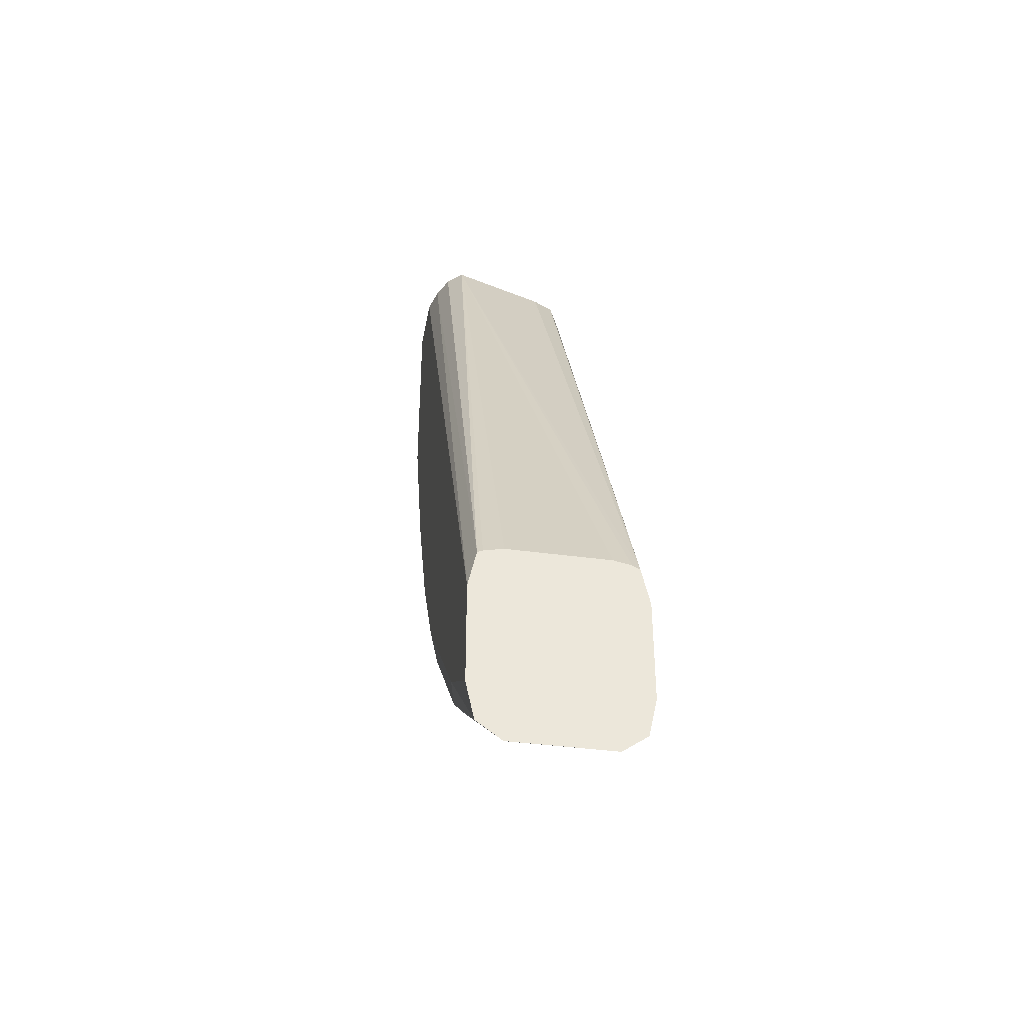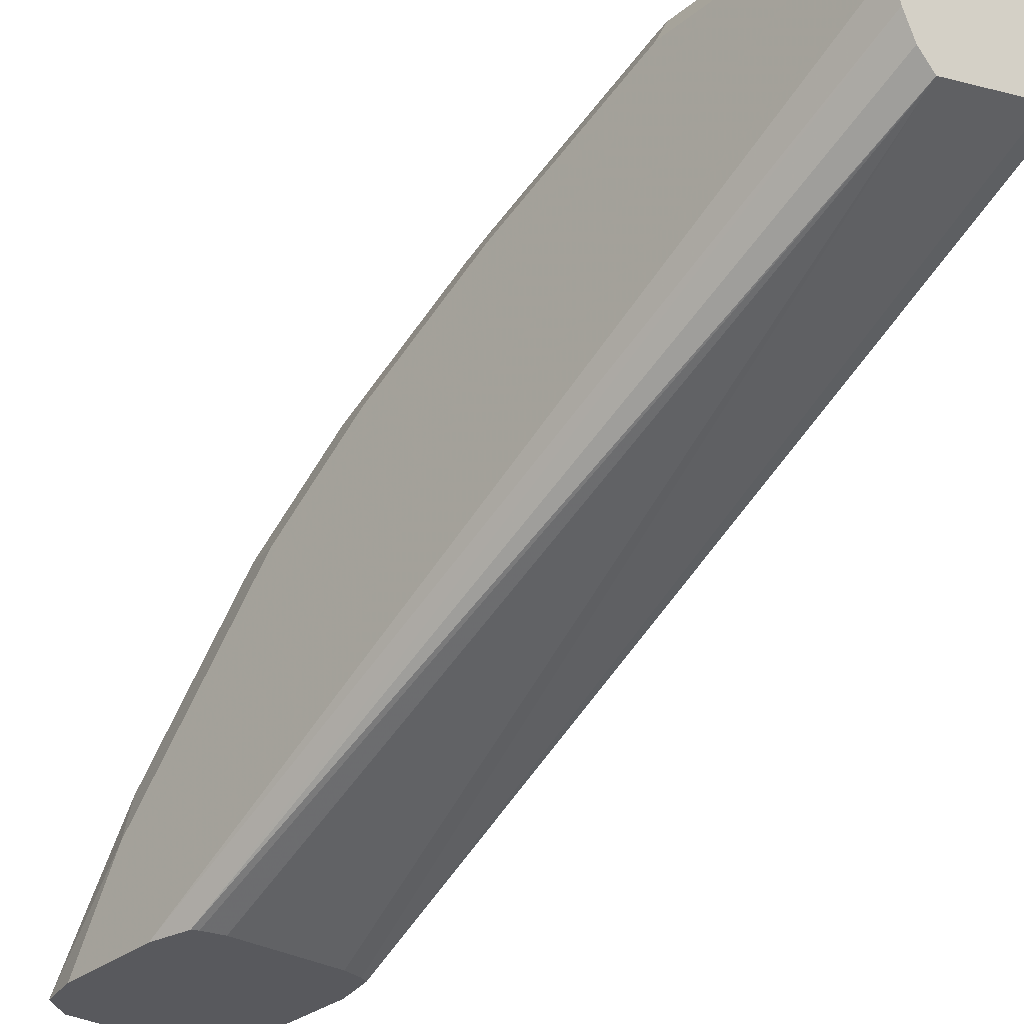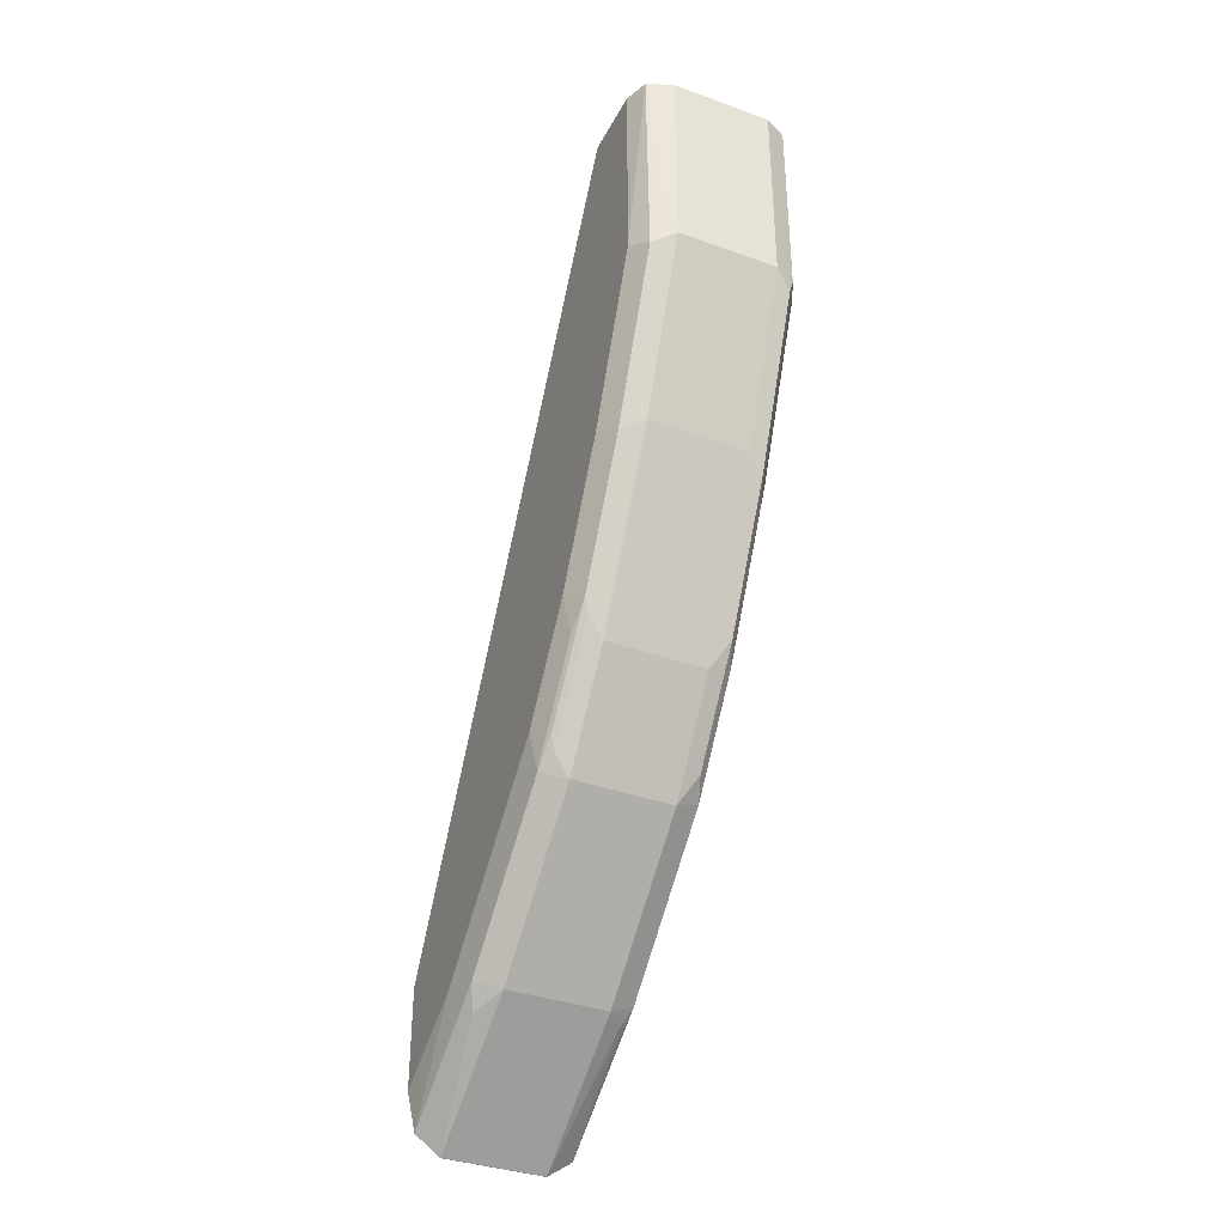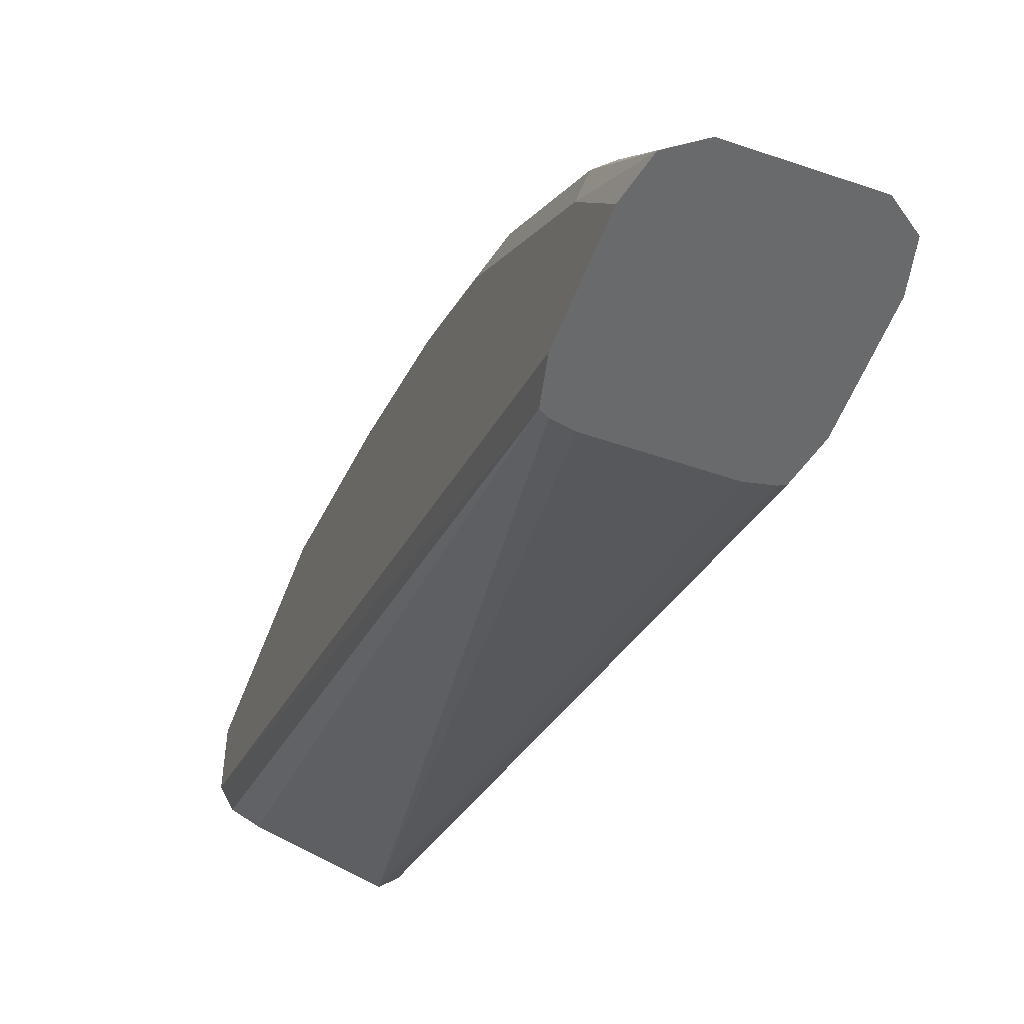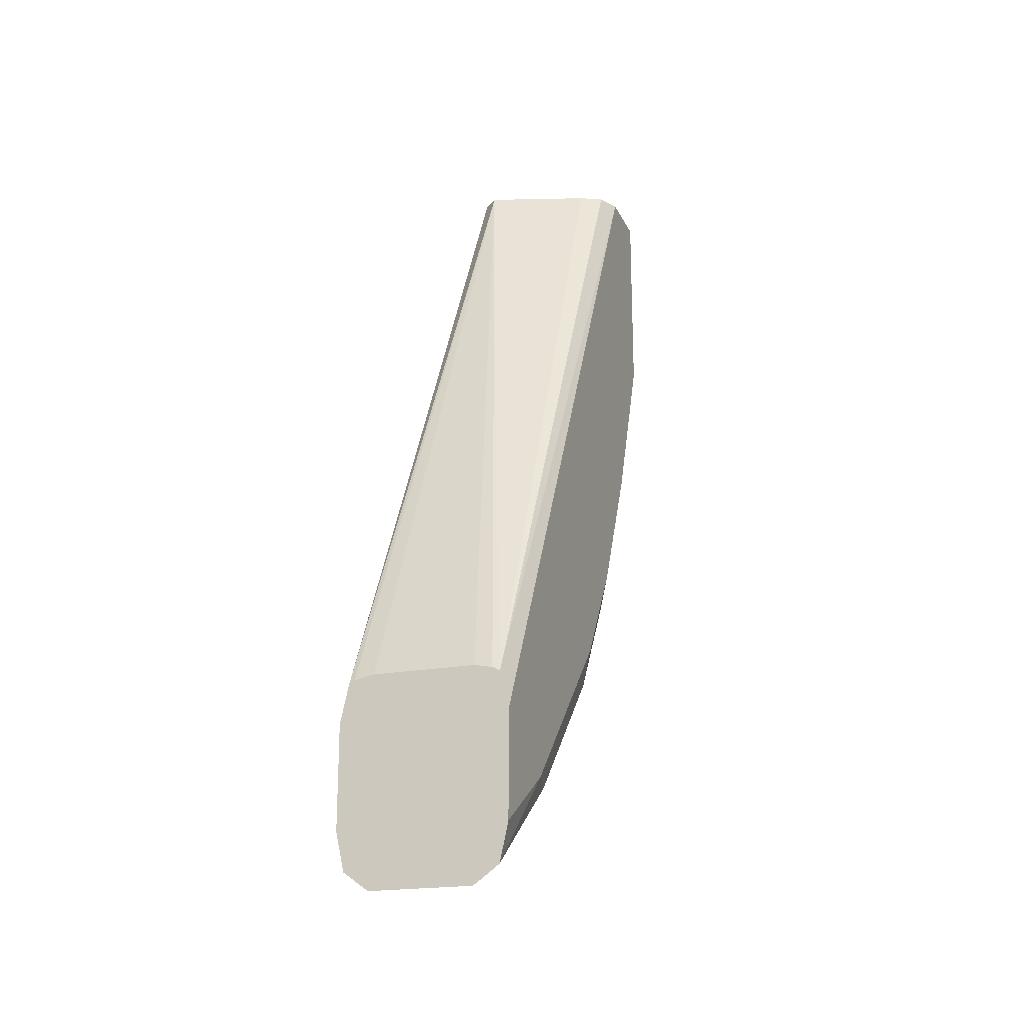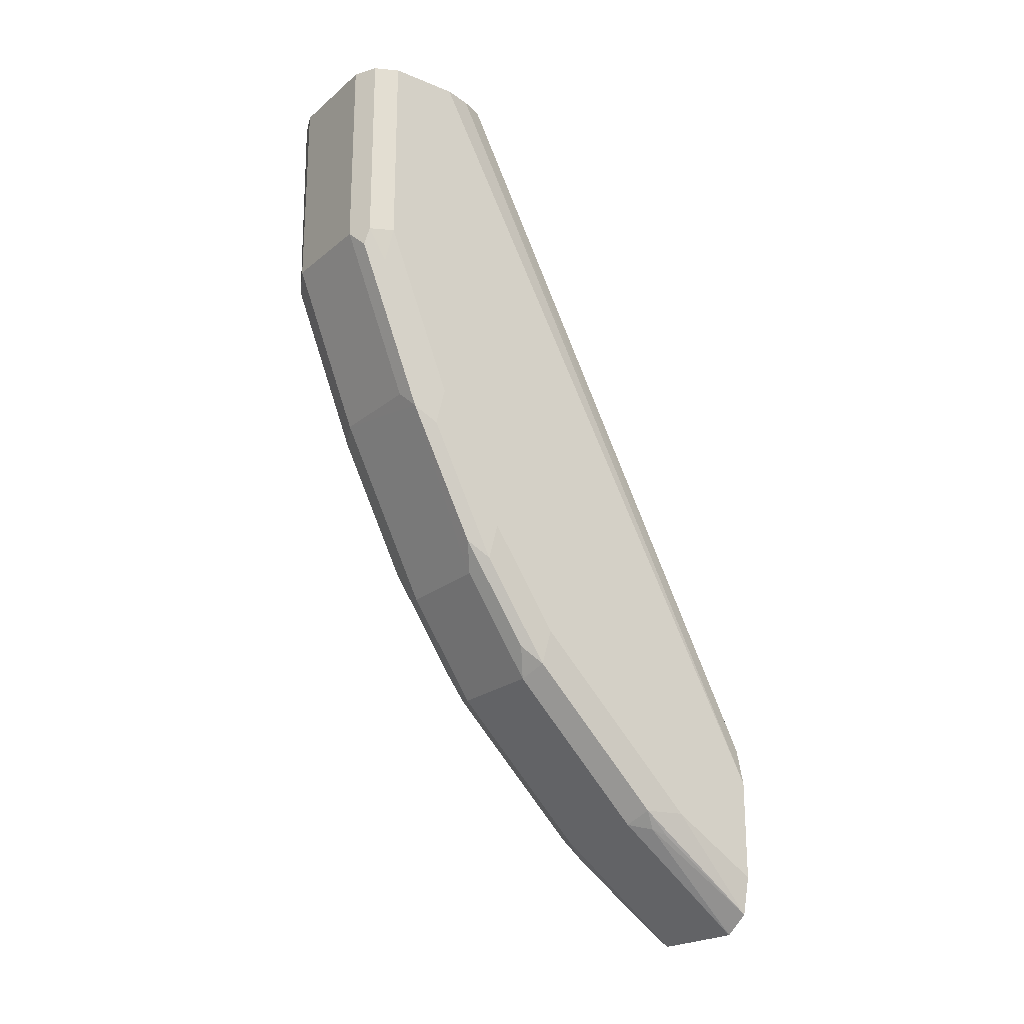
<metadata>
{"format":"obj","ext":"obj","renderer":"f3d","projection":"perspective","resolution":1024,"background":"white","views":[{"elev":-38.2,"azim":-10.0,"up":"+Z"},{"elev":-29.9,"azim":-40.4,"up":"+Y"},{"elev":-36.6,"azim":155.0,"up":"+Z"},{"elev":-52.9,"azim":159.7,"up":"+Y"},{"elev":-19.9,"azim":19.5,"up":"+Z"},{"elev":-22.0,"azim":-125.6,"up":"+Z"}]}
</metadata>
<code>
v -0.0001555 0.3023 -0.7214
v 6.83e-06 0.3025 -0.7213
v 0.05235 0.3023 -0.7214
v -0.0006594 0.3023 -0.721
v -0.008722 0.3621 -0.6718
v 6.83e-06 0.3723 -0.669
v 0.05235 0.3025 -0.7213
v 0.05277 0.3023 -0.7212
v -0.01309 0.3023 -0.712
v -0.01163 0.3549 -0.6748
v -0.01309 0.3687 -0.6631
v 0.05235 0.3723 -0.669
v -0.01309 0.4036 -0.6283
v 6.83e-06 0.4247 -0.6166
v 0.06108 0.3578 -0.6762
v 0.06544 0.3023 -0.712
v -0.0162 0.3023 -0.698
v -0.01745 0.349 -0.6631
v 0.06544 0.3665 -0.6653
v 0.05235 0.4247 -0.6166
v -0.01745 0.3839 -0.6283
v -0.01745 0.4188 -0.5933
v -0.01745 0.4363 -0.5759
v -0.01309 0.4385 -0.5933
v 6.83e-06 0.4421 -0.5991
v 0.06981 0.3023 -0.6924
v 0.06981 0.349 -0.6631
v -0.01745 0.3023 -0.6924
v 0.06544 0.4188 -0.613
v 0.06981 0.3839 -0.6283
v 0.05235 0.4421 -0.5991
v -0.01745 0.4712 -0.5235
v -0.01309 0.4734 -0.541
v -0.008722 0.4494 -0.5846
v 6.83e-06 0.477 -0.5468
v 0.06981 0.3023 -0.64
v -0.01745 0.3023 -0.64
v 0.06544 0.4363 -0.5955
v 0.06981 0.4363 -0.5759
v 0.06981 0.4188 -0.5933
v 0.05235 0.477 -0.5468
v 0.06108 0.445 -0.589
v -0.01745 0.4886 -0.4887
v -0.008722 0.4843 -0.5323
v -0.01309 0.5083 -0.4712
v 6.83e-06 0.4828 -0.5352
v 0.06544 0.3023 -0.6204
v 0.06981 0.5061 -0.2623
v -0.01309 0.3023 -0.6204
v -0.01386 0.4922 -0.2623
v -0.01745 0.5061 -0.2623
v 0.06398 0.4479 -0.5817
v 0.06544 0.4712 -0.5432
v 0.06981 0.4712 -0.5235
v 0.05235 0.4828 -0.5352
v 0.06108 0.4799 -0.5366
v -0.01745 0.5061 -0.4537
v -0.008722 0.5192 -0.4625
v -0.01745 0.541 -0.3665
v -0.01309 0.5432 -0.3839
v 0.06158 0.3023 -0.6185
v 0.06398 0.4944 -0.2623
v 0.05235 0.4886 -0.2623
v -0.0005056 0.4722 -0.2623
v 0.06981 0.541 -0.2623
v -0.01027 0.3023 -0.619
v -0.008466 0.4801 -0.2623
v -0.01745 0.541 -0.2623
v 0.06398 0.4828 -0.5293
v 0.06981 0.4886 -0.4887
v 0.05235 0.5061 -0.4887
v 0.06108 0.5148 -0.4669
v -0.008722 0.5541 -0.3752
v 6.83e-06 0.5584 -0.3665
v 6.83e-06 0.5235 -0.4537
v 0.05235 0.5235 -0.4537
v -0.0118 0.5523 -0.2623
v -0.01163 0.5526 -0.3665
v 0.05235 0.3023 -0.6167
v 6.83e-06 0.3023 -0.6167
v 0.06545 0.553 -0.2623
v 0.06981 0.541 -0.3665
v 0.06398 0.5177 -0.4596
v 0.06981 0.5061 -0.4537
v -0.0003348 0.5583 -0.2623
v 6.83e-06 0.5584 -0.2623
v 0.05235 0.5584 -0.3665
v -0.01163 0.5526 -0.2623
v 0.05235 0.5584 -0.2623
v 0.06398 0.5526 -0.3723
f 1 2 7
f 45 59 60
f 45 60 73
f 45 73 58
f 46 58 55
f 47 48 62
f 47 62 63
f 47 63 64
f 47 64 61
f 45 57 59
f 48 65 81
f 48 86 85
f 48 85 88
f 48 88 77
f 48 77 68
f 48 68 51
f 48 51 50
f 48 50 67
f 48 67 64
f 48 89 86
f 48 64 63
f 44 58 46
f 42 69 52
f 31 56 42
f 31 42 38
f 32 43 45
f 32 45 33
f 33 45 58
f 33 58 44
f 35 44 46
f 35 46 55
f 43 57 45
f 35 55 41
f 37 49 50
f 37 50 51
f 38 42 52
f 38 52 53
f 38 53 39
f 39 53 54
f 41 55 56
f 42 56 69
f 36 48 47
f 48 63 62
f 49 66 64
f 49 64 67
f 71 76 72
f 72 76 83
f 73 78 85
f 73 85 74
f 74 85 86
f 74 86 89
f 74 89 87
f 74 87 76
f 70 83 84
f 74 76 75
f 77 88 78
f 78 88 85
f 81 82 90
f 81 90 87
f 81 87 89
f 82 84 83
f 82 83 90
f 83 87 90
f 76 87 83
f 65 82 81
f 64 80 79
f 64 66 80
f 49 67 50
f 52 69 53
f 53 69 54
f 54 69 83
f 54 83 70
f 55 58 71
f 55 71 72
f 55 72 56
f 56 72 83
f 56 83 69
f 58 73 74
f 58 74 75
f 58 75 76
f 58 76 71
f 59 68 77
f 59 77 78
f 59 78 60
f 60 78 73
f 61 64 79
f 31 41 56
f 29 40 30
f 48 81 89
f 29 38 39
f 5 10 11
f 5 11 6
f 5 9 10
f 6 11 13
f 6 13 14
f 6 14 20
f 6 20 12
f 7 12 15
f 4 9 5
f 7 15 8
f 9 17 18
f 9 18 11
f 9 11 10
f 11 18 21
f 11 21 13
f 12 19 15
f 12 20 29
f 12 29 19
f 8 15 16
f 3 7 8
f 2 12 7
f 2 6 12
f 1 7 3
f 1 3 8
f 1 8 16
f 1 16 26
f 1 26 36
f 1 36 47
f 1 47 61
f 1 61 79
f 1 79 80
f 1 80 66
f 29 39 40
f 1 49 37
f 1 37 28
f 1 28 17
f 1 17 9
f 1 9 4
f 1 4 5
f 1 5 6
f 1 6 2
f 13 21 22
f 13 22 23
f 1 66 49
f 13 24 14
f 23 33 24
f 24 33 44
f 24 44 34
f 24 34 25
f 25 34 44
f 25 44 35
f 25 35 41
f 25 41 31
f 23 32 33
f 26 27 30
f 26 40 39
f 26 39 54
f 26 70 84
f 26 84 82
f 26 82 65
f 26 65 48
f 26 48 36
f 13 23 24
f 26 30 40
f 20 38 29
f 26 54 70
f 19 30 27
f 14 24 25
f 20 31 38
f 14 25 31
f 14 31 20
f 16 19 27
f 16 27 26
f 17 28 18
f 18 28 37
f 18 37 51
f 15 19 16
f 18 51 68
f 18 68 59
f 18 59 57
f 19 29 30
f 18 57 43
f 18 43 32
f 18 32 23
f 18 23 22
f 18 22 21

</code>
